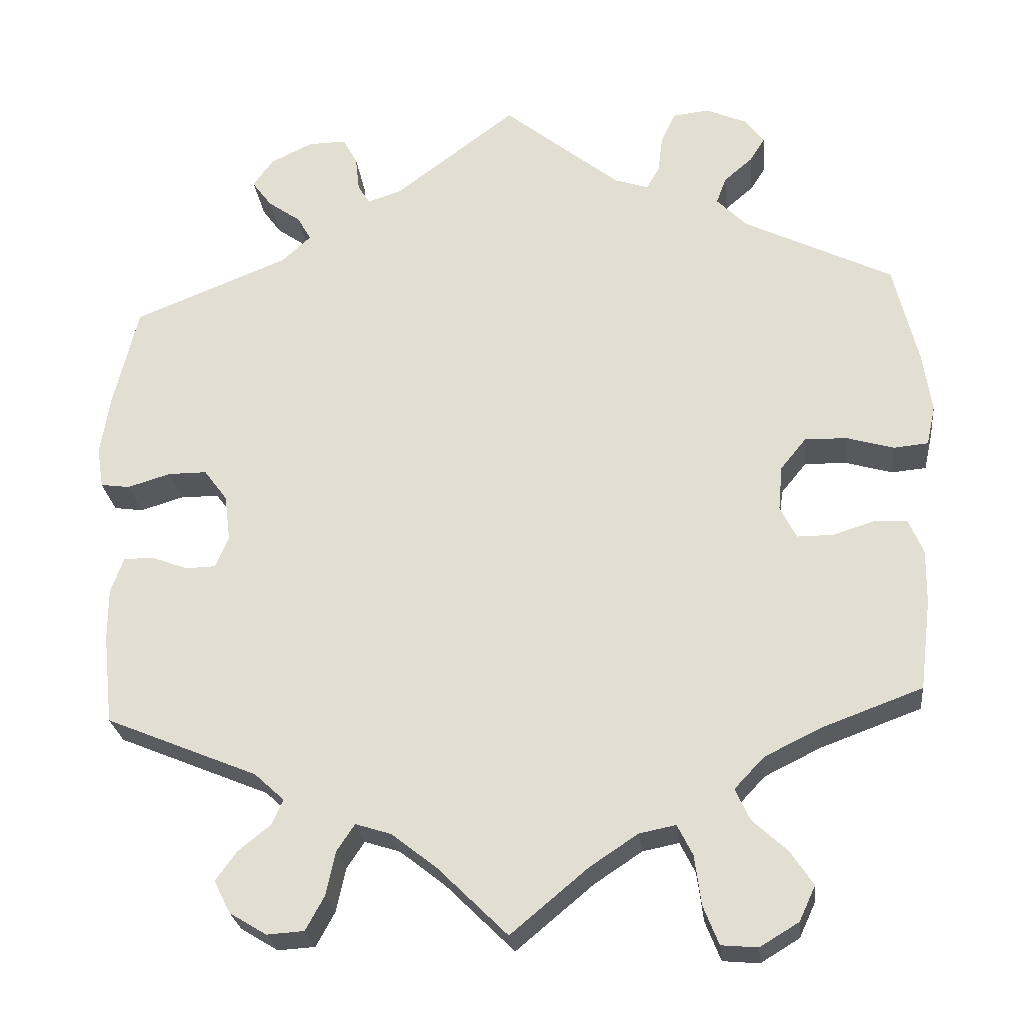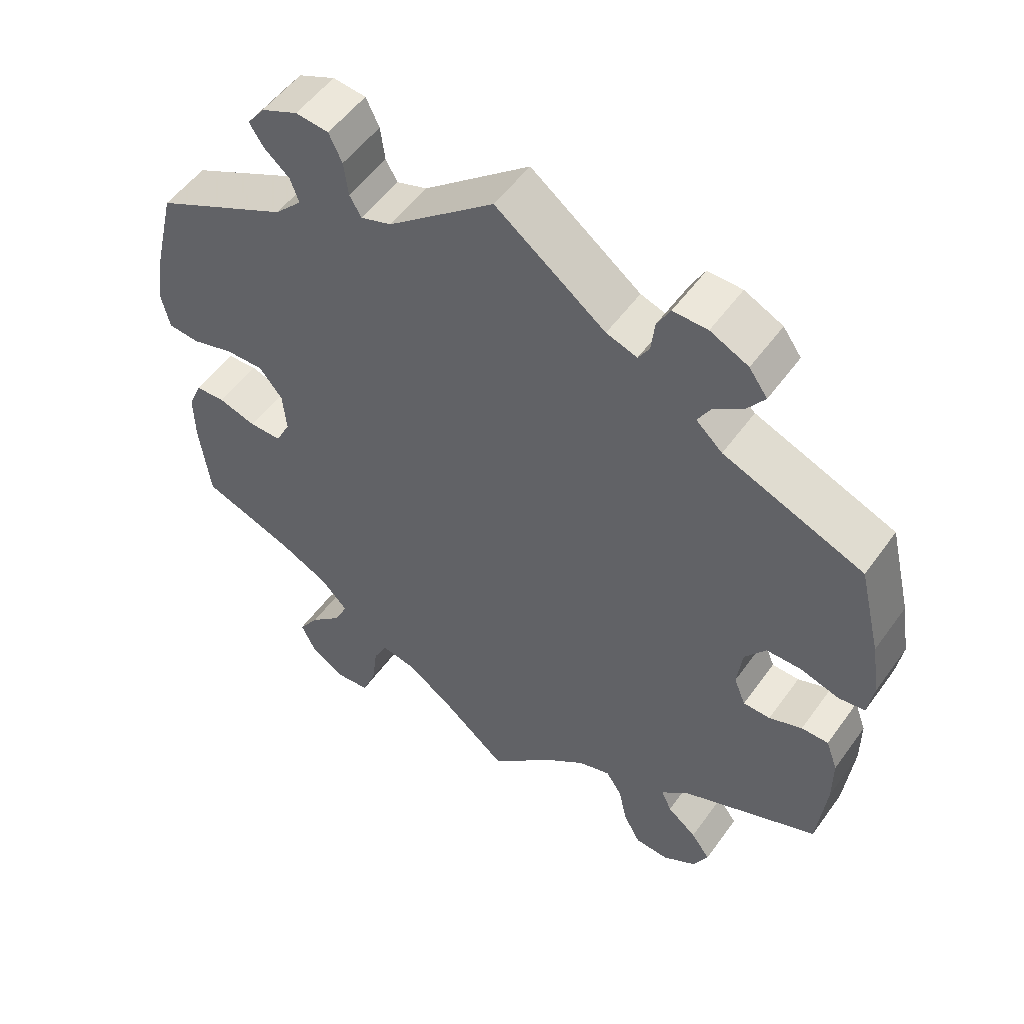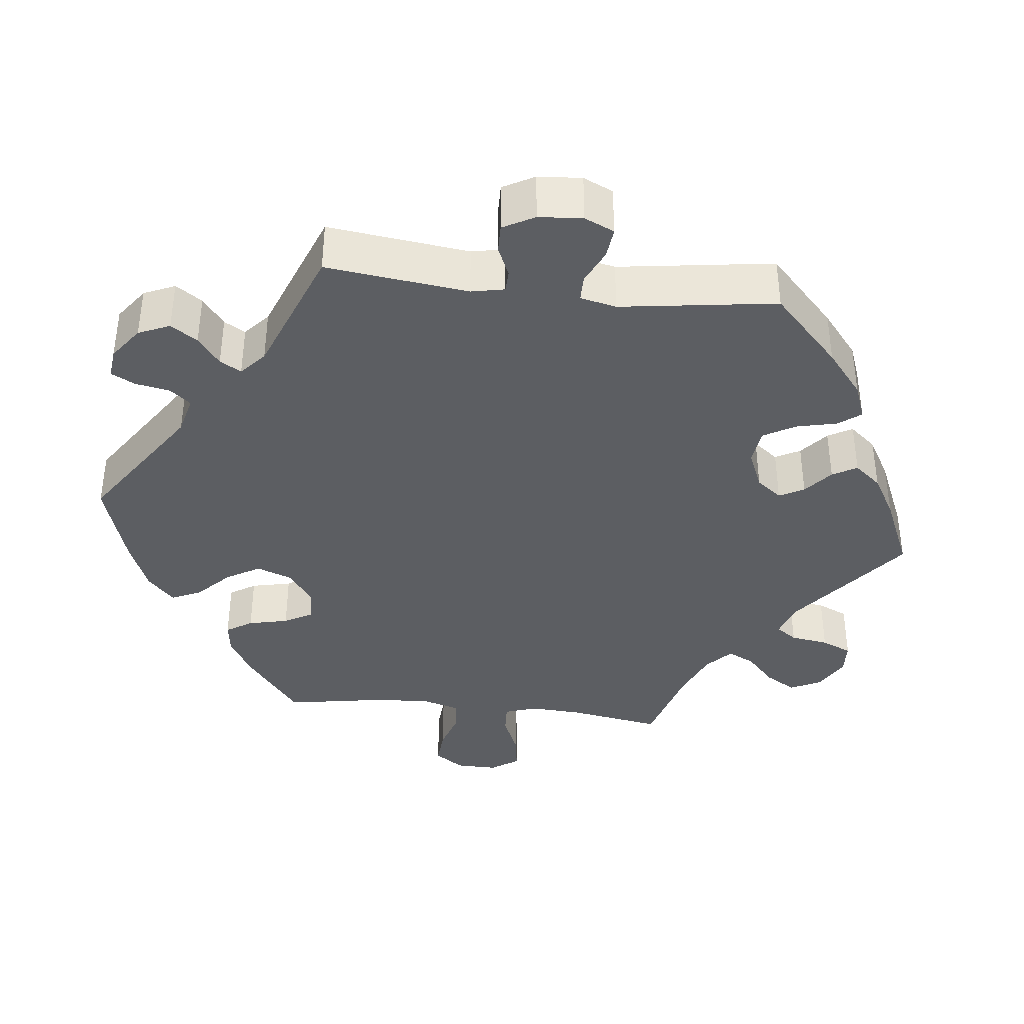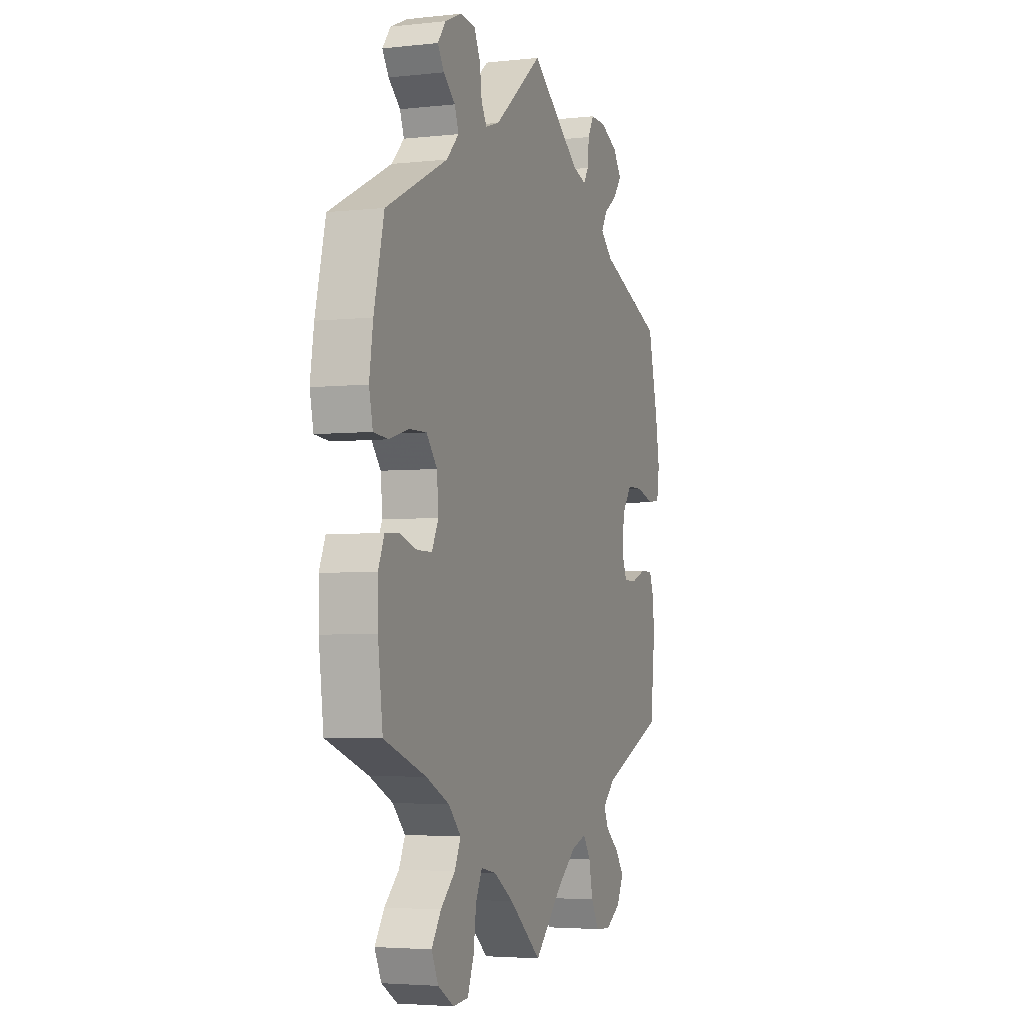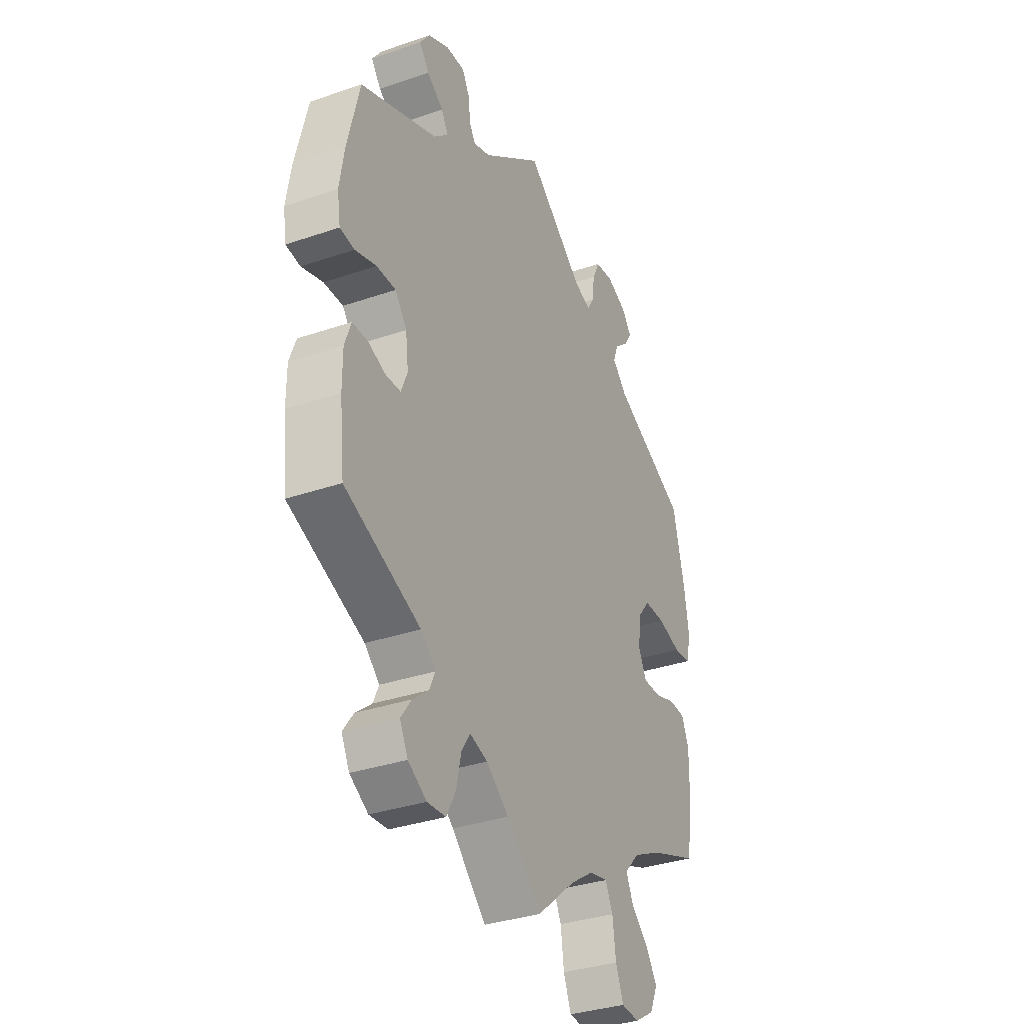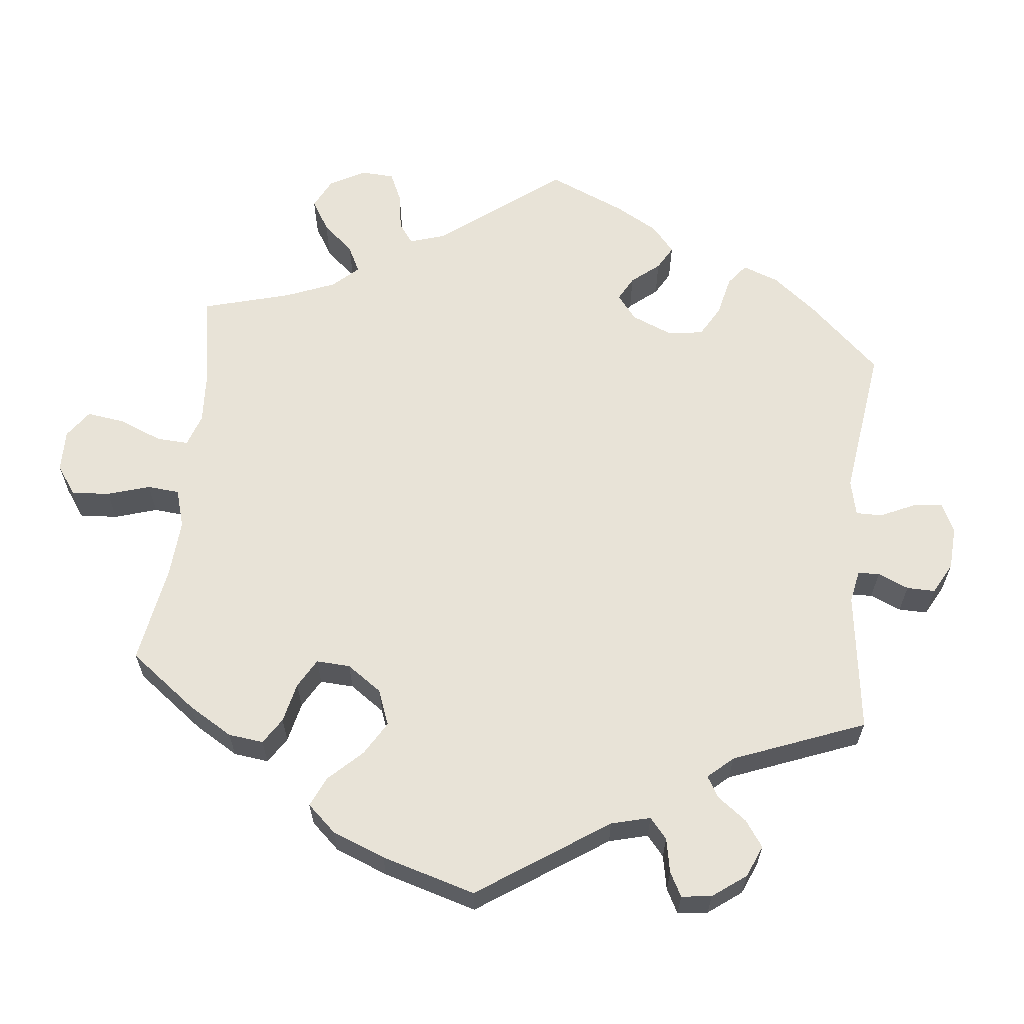
<metadata>
{"format":"obj","ext":"obj","renderer":"f3d","projection":"perspective","resolution":1024,"background":"white","views":[{"elev":-25.6,"azim":-173.7,"up":"+Z"},{"elev":52.8,"azim":34.8,"up":"+Z"},{"elev":-37.7,"azim":23.5,"up":"+Y"},{"elev":-3.9,"azim":-69.9,"up":"+Z"},{"elev":-33.9,"azim":115.0,"up":"+Z"},{"elev":61.9,"azim":-54.1,"up":"+Y"}]}
</metadata>
<code>
v -0.096 0.07 -0.498
v -0.155 0.07 -0.459
v -0.2 0.07 -0.45
v -0.219 0.07 -0.488
v -0.227 0.07 -0.549
v -0.246 0.07 -0.597
v -0.291 0.07 -0.601
v -0.339 0.07 -0.572
v -0.359 0.07 -0.529
v -0.331 0.07 -0.487
v -0.288 0.07 -0.447
v -0.27 0.07 -0.408
v -0.307 0.07 -0.369
v -0.376 0.07 -0.335
v -0.501 0.07 -0.289
v -0.515 0.07 -0.177
v -0.516 0.07 -0.11
v -0.498 0.07 -0.067
v -0.457 0.07 -0.065
v -0.405 0.07 -0.081
v -0.361 0.07 -0.081
v -0.341 0.07 -0.041
v -0.346 0.07 0.015
v -0.378 0.07 0.054
v -0.43 0.07 0.053
v -0.488 0.07 0.036
v -0.531 0.07 0.04
v -0.542 0.07 0.09
v -0.531 0.07 0.164
v -0.501 0.07 0.289
v -0.317 0.07 0.38
v -0.28 0.07 0.418
v -0.292 0.07 0.451
v -0.327 0.07 0.481
v -0.346 0.07 0.511
v -0.322 0.07 0.543
v -0.272 0.07 0.565
v -0.227 0.07 0.56
v -0.209 0.07 0.522
v -0.203 0.07 0.475
v -0.187 0.07 0.447
v -0.145 0.07 0.461
v 0 0.07 0.578
v 0.15 0.07 0.465
v 0.192 0.07 0.451
v 0.207 0.07 0.475
v 0.212 0.07 0.519
v 0.23 0.07 0.552
v 0.277 0.07 0.551
v 0.329 0.07 0.526
v 0.354 0.07 0.491
v 0.33 0.07 0.458
v 0.289 0.07 0.429
v 0.272 0.07 0.399
v 0.308 0.07 0.366
v 0.5 0.07 0.289
v 0.53 0.07 0.165
v 0.542 0.07 0.09
v 0.534 0.07 0.039
v 0.498 0.07 0.034
v 0.445 0.07 0.05
v 0.397 0.07 0.05
v 0.368 0.07 0.011
v 0.361 0.07 -0.046
v 0.377 0.07 -0.085
v 0.414 0.07 -0.086
v 0.459 0.07 -0.069
v 0.496 0.07 -0.069
v 0.512 0.07 -0.113
v 0.512 0.07 -0.178
v 0.5 0.07 -0.289
v 0.312 0.07 -0.367
v 0.275 0.07 -0.401
v 0.289 0.07 -0.432
v 0.329 0.07 -0.464
v 0.355 0.07 -0.5
v 0.335 0.07 -0.54
v 0.289 0.07 -0.568
v 0.243 0.07 -0.565
v 0.22 0.07 -0.523
v 0.208 0.07 -0.468
v 0.186 0.07 -0.435
v 0.142 0.07 -0.449
v 0.086 0.07 -0.493
v 0 0.07 -0.578
v -0.096 0 -0.498
v -0.155 0 -0.459
v -0.2 0 -0.45
v -0.219 0 -0.488
v -0.227 0 -0.549
v -0.246 0 -0.597
v -0.291 0 -0.601
v -0.339 0 -0.572
v -0.359 0 -0.529
v -0.331 0 -0.487
v -0.288 0 -0.447
v -0.27 0 -0.408
v -0.307 0 -0.369
v -0.376 0 -0.335
v -0.501 0 -0.289
v -0.515 0 -0.177
v -0.516 0 -0.11
v -0.498 0 -0.067
v -0.457 0 -0.065
v -0.405 0 -0.081
v -0.361 0 -0.081
v -0.341 0 -0.041
v -0.346 0 0.015
v -0.378 0 0.054
v -0.43 0 0.053
v -0.488 0 0.036
v -0.531 0 0.04
v -0.542 0 0.09
v -0.531 0 0.164
v -0.501 0 0.289
v -0.317 0 0.38
v -0.28 0 0.418
v -0.292 0 0.451
v -0.327 0 0.481
v -0.346 0 0.511
v -0.322 0 0.543
v -0.272 0 0.565
v -0.227 0 0.56
v -0.209 0 0.522
v -0.203 0 0.475
v -0.187 0 0.447
v -0.145 0 0.461
v 0 0 0.578
v 0.15 0 0.465
v 0.192 0 0.451
v 0.207 0 0.475
v 0.212 0 0.519
v 0.23 0 0.552
v 0.277 0 0.551
v 0.329 0 0.526
v 0.354 0 0.491
v 0.33 0 0.458
v 0.289 0 0.429
v 0.272 0 0.399
v 0.308 0 0.366
v 0.5 0 0.289
v 0.53 0 0.165
v 0.542 0 0.09
v 0.534 0 0.039
v 0.498 0 0.034
v 0.445 0 0.05
v 0.397 0 0.05
v 0.368 0 0.011
v 0.361 0 -0.046
v 0.377 0 -0.085
v 0.414 0 -0.086
v 0.459 0 -0.069
v 0.496 0 -0.069
v 0.512 0 -0.113
v 0.512 0 -0.178
v 0.5 0 -0.289
v 0.312 0 -0.367
v 0.275 0 -0.401
v 0.289 0 -0.432
v 0.329 0 -0.464
v 0.355 0 -0.5
v 0.335 0 -0.54
v 0.289 0 -0.568
v 0.243 0 -0.565
v 0.22 0 -0.523
v 0.208 0 -0.468
v 0.186 0 -0.435
v 0.142 0 -0.449
v 0.086 0 -0.493
v 0 0 -0.578
f 84 85 1
f 83 84 1 2
f 82 83 2 3
f 78 79 80 81
f 78 81 82
f 77 78 82
f 74 75 76 77
f 73 74 77 82
f 72 73 82 3
f 70 71 72 3
f 66 67 68 69
f 65 66 69 70
f 58 59 60 61
f 58 61 62
f 55 56 57 58
f 54 55 58 62
f 50 51 52 53
f 50 53 54
f 49 50 54
f 46 47 48 49
f 45 46 49 54
f 44 45 54 62
f 42 43 44 62
f 37 38 39 40
f 37 40 41
f 36 37 41
f 33 34 35 36
f 32 33 36 41
f 31 32 41
f 28 29 30 31
f 25 26 27 28
f 24 25 28 31
f 23 24 31 41
f 17 18 19 20
f 17 20 21
f 14 15 16 17
f 13 14 17 21
f 12 13 21 22
f 8 9 10 11
f 8 11 12
f 7 8 12
f 4 5 6 7
f 3 4 7 12
f 65 70 3 12
f 41 42 62 63
f 41 63 64
f 23 41 64 65
f 12 22 23 65
f 86 170 169
f 87 86 169 168
f 88 87 168 167
f 166 165 164 163
f 167 166 163
f 167 163 162
f 162 161 160 159
f 167 162 159 158
f 88 167 158 157
f 88 157 156 155
f 154 153 152 151
f 155 154 151 150
f 146 145 144 143
f 147 146 143
f 143 142 141 140
f 147 143 140 139
f 138 137 136 135
f 139 138 135
f 139 135 134
f 134 133 132 131
f 139 134 131 130
f 147 139 130 129
f 147 129 128 127
f 125 124 123 122
f 126 125 122
f 126 122 121
f 121 120 119 118
f 126 121 118 117
f 126 117 116
f 116 115 114 113
f 113 112 111 110
f 116 113 110 109
f 126 116 109 108
f 105 104 103 102
f 106 105 102
f 102 101 100 99
f 106 102 99 98
f 107 106 98 97
f 96 95 94 93
f 97 96 93
f 97 93 92
f 92 91 90 89
f 97 92 89 88
f 97 88 155 150
f 148 147 127 126
f 149 148 126
f 150 149 126 108
f 150 108 107 97
f 1 86 87 2
f 2 87 88 3
f 3 88 89 4
f 4 89 90 5
f 5 90 91 6
f 6 91 92 7
f 7 92 93 8
f 8 93 94 9
f 9 94 95 10
f 10 95 96 11
f 11 96 97 12
f 12 97 98 13
f 13 98 99 14
f 14 99 100 15
f 15 100 101 16
f 16 101 102 17
f 17 102 103 18
f 18 103 104 19
f 19 104 105 20
f 20 105 106 21
f 21 106 107 22
f 22 107 108 23
f 23 108 109 24
f 24 109 110 25
f 25 110 111 26
f 26 111 112 27
f 27 112 113 28
f 28 113 114 29
f 29 114 115 30
f 30 115 116 31
f 31 116 117 32
f 32 117 118 33
f 33 118 119 34
f 34 119 120 35
f 35 120 121 36
f 36 121 122 37
f 37 122 123 38
f 38 123 124 39
f 39 124 125 40
f 40 125 126 41
f 41 126 127 42
f 42 127 128 43
f 43 128 129 44
f 44 129 130 45
f 45 130 131 46
f 46 131 132 47
f 47 132 133 48
f 48 133 134 49
f 49 134 135 50
f 50 135 136 51
f 51 136 137 52
f 52 137 138 53
f 53 138 139 54
f 54 139 140 55
f 55 140 141 56
f 56 141 142 57
f 57 142 143 58
f 58 143 144 59
f 59 144 145 60
f 60 145 146 61
f 61 146 147 62
f 62 147 148 63
f 63 148 149 64
f 64 149 150 65
f 65 150 151 66
f 66 151 152 67
f 67 152 153 68
f 68 153 154 69
f 69 154 155 70
f 70 155 156 71
f 71 156 157 72
f 72 157 158 73
f 73 158 159 74
f 74 159 160 75
f 75 160 161 76
f 76 161 162 77
f 77 162 163 78
f 78 163 164 79
f 79 164 165 80
f 80 165 166 81
f 81 166 167 82
f 82 167 168 83
f 83 168 169 84
f 84 169 170 85
f 85 170 86 1

</code>
